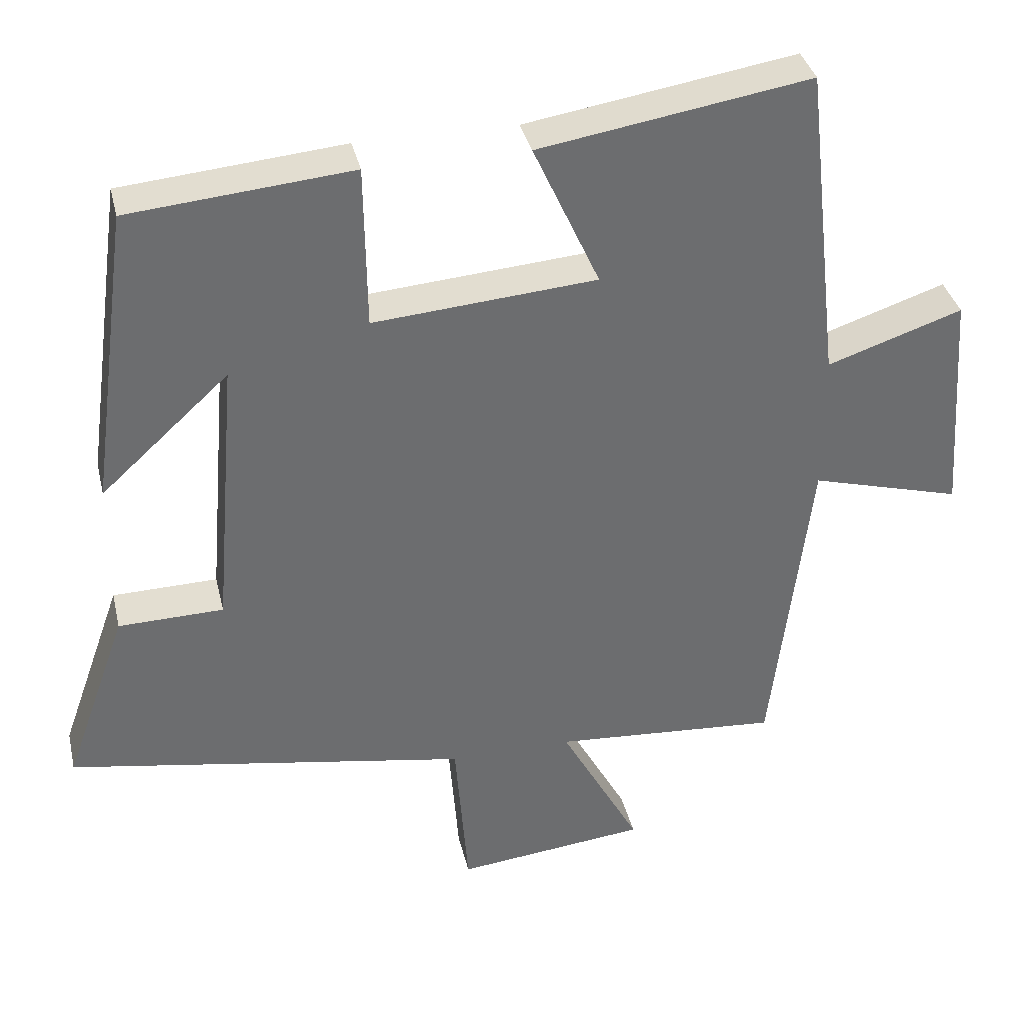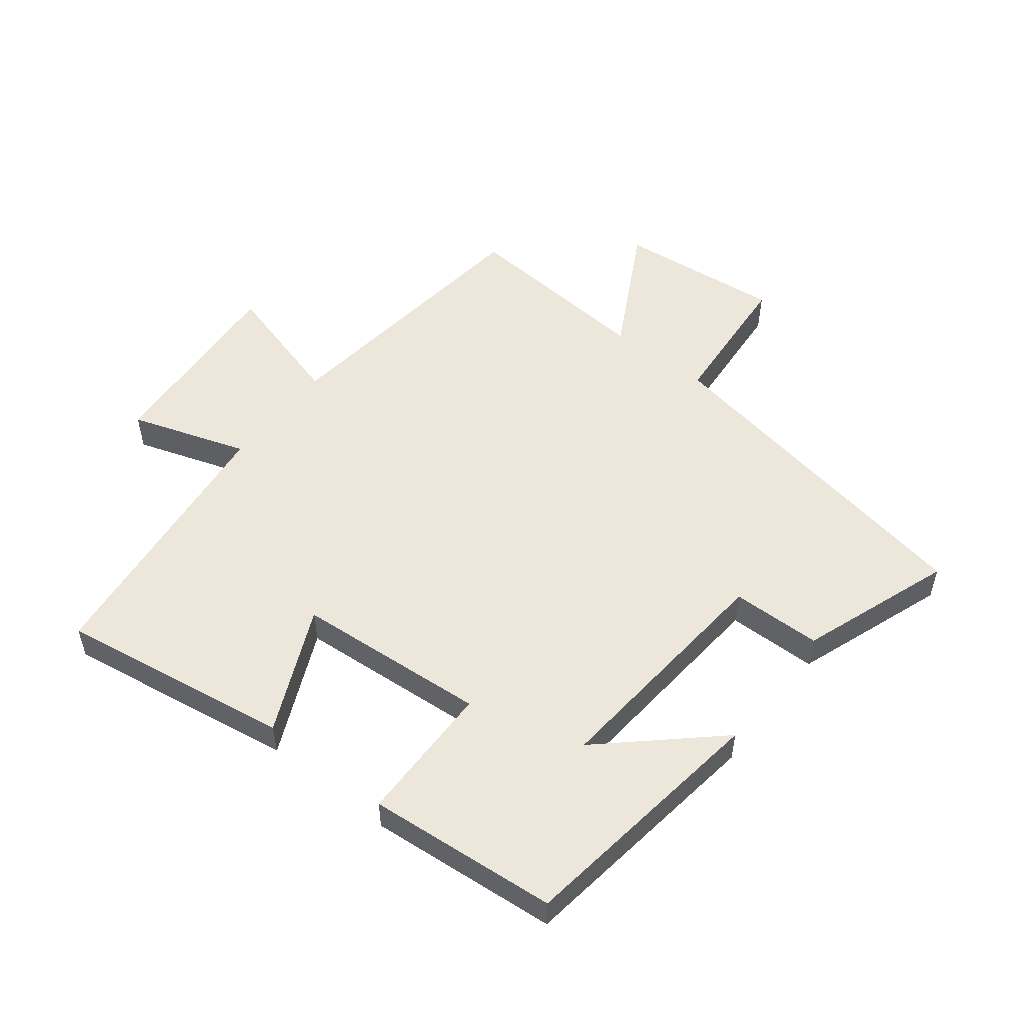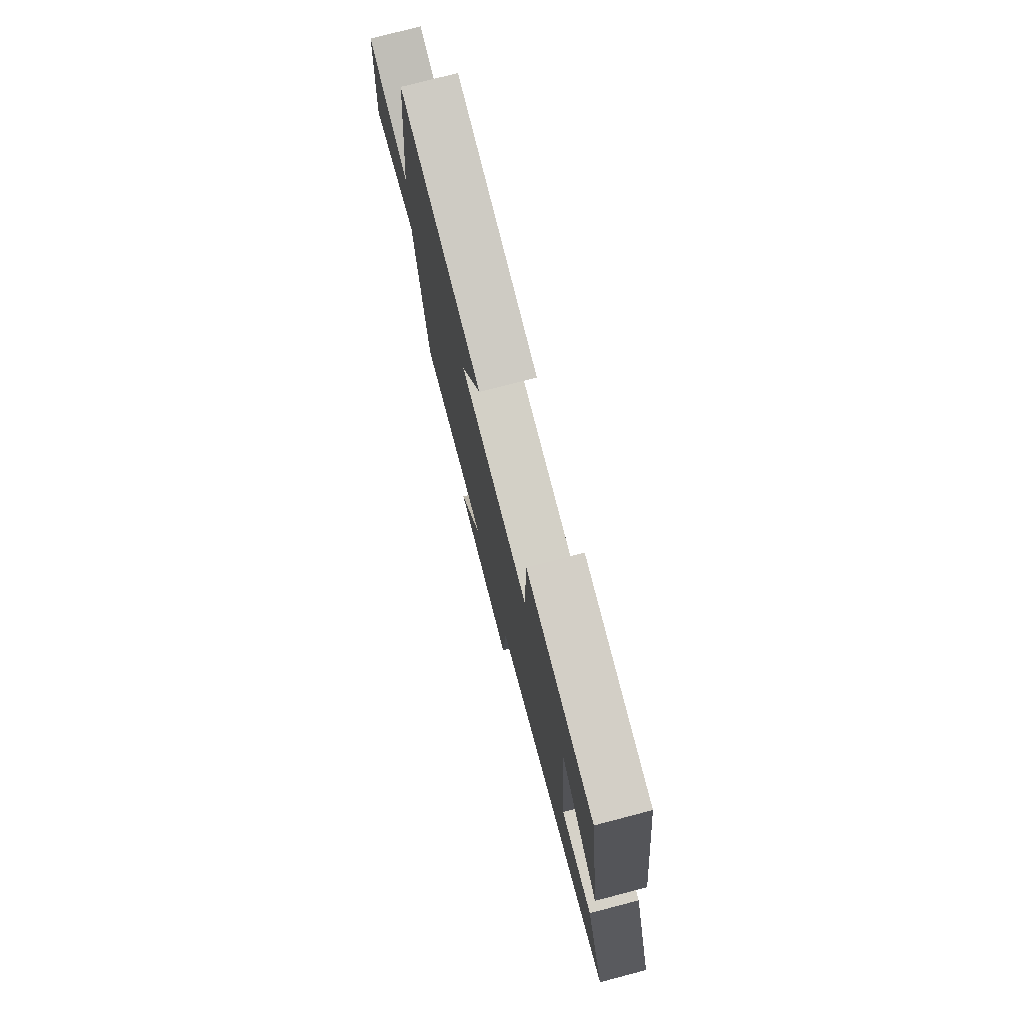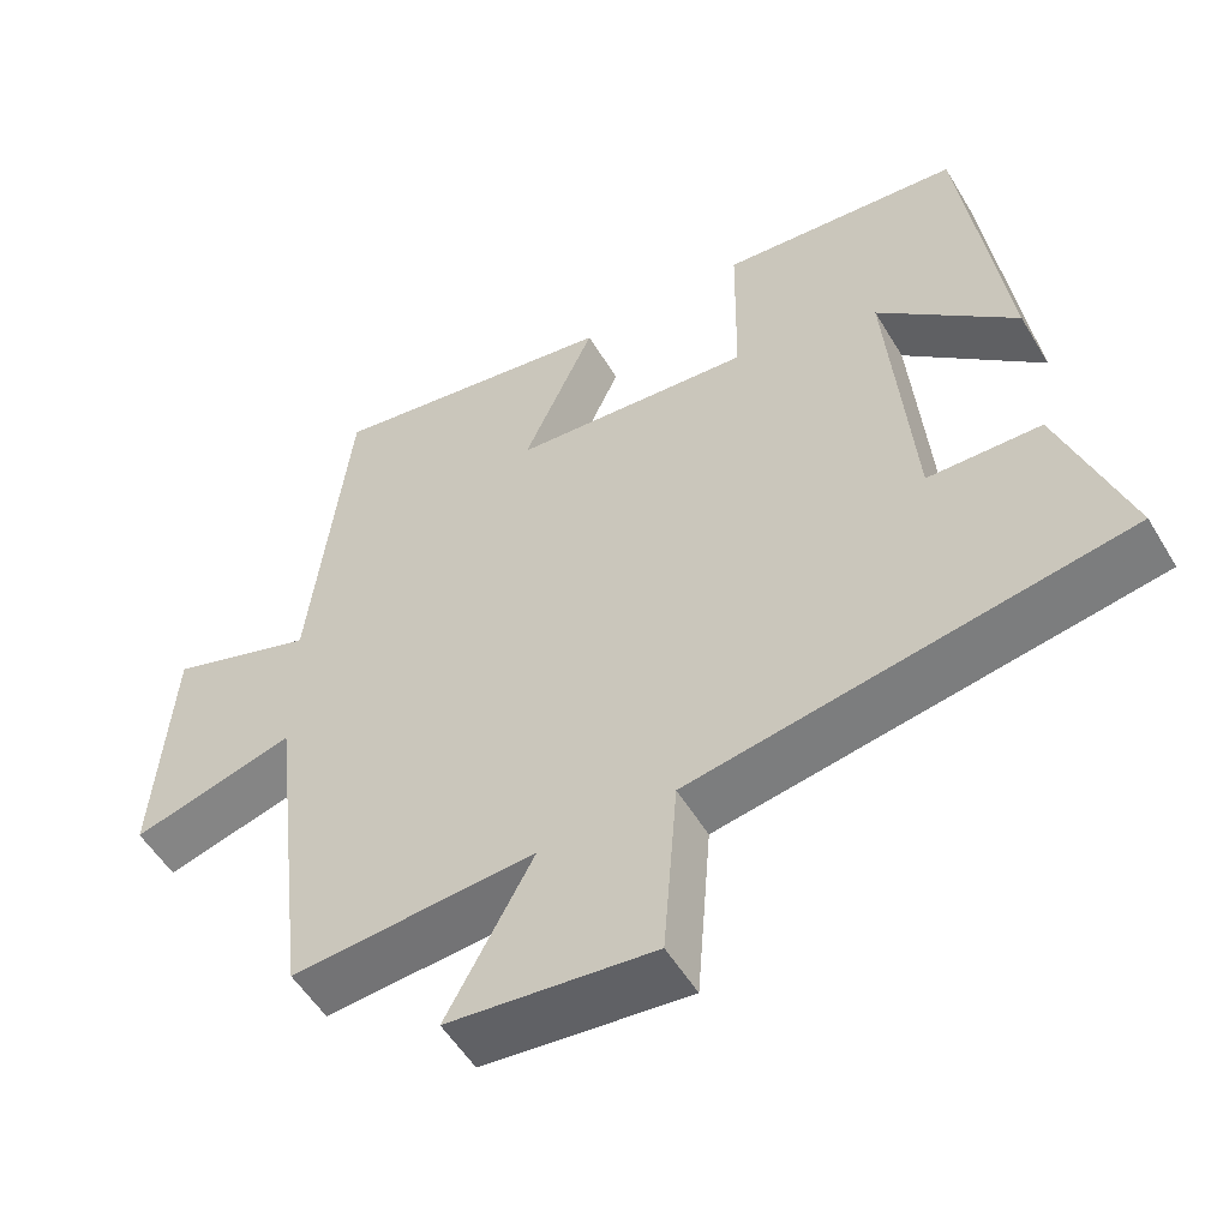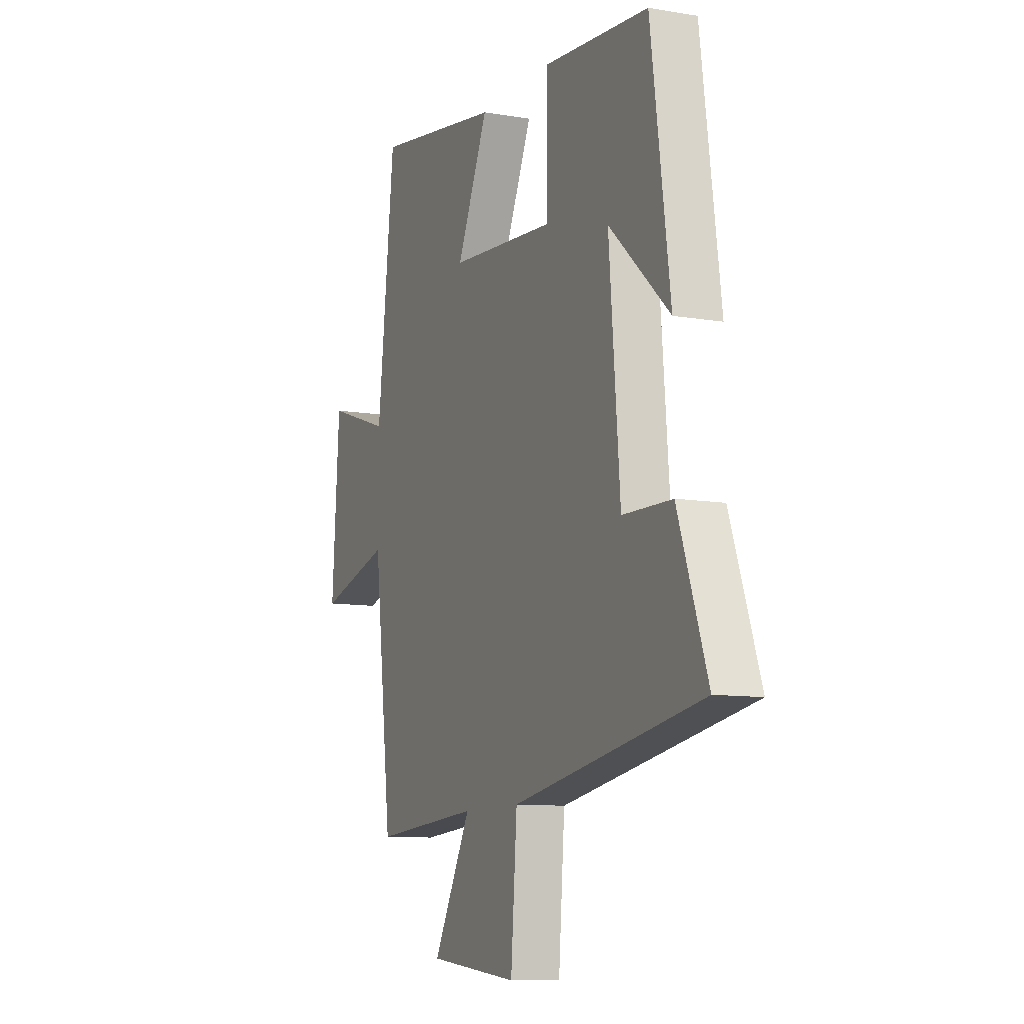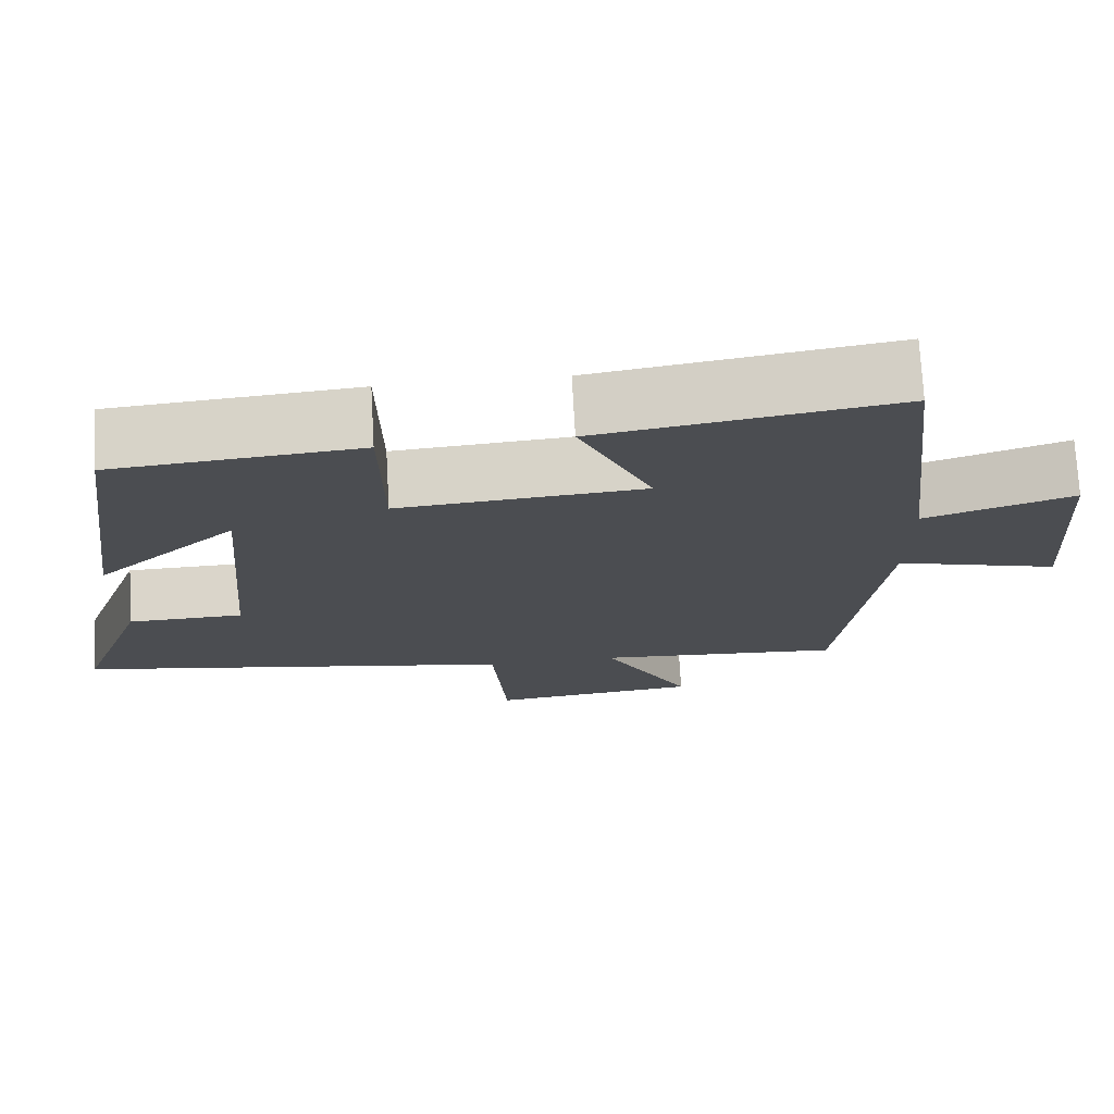
<metadata>
{"format":"obj","ext":"obj","renderer":"f3d","projection":"perspective","resolution":1024,"background":"white","views":[{"elev":36.4,"azim":167.0,"up":"+Z"},{"elev":53.2,"azim":38.1,"up":"+Y"},{"elev":76.9,"azim":75.4,"up":"+Z"},{"elev":-53.5,"azim":30.3,"up":"+Z"},{"elev":-9.9,"azim":66.3,"up":"+Z"},{"elev":73.9,"azim":176.8,"up":"+Z"}]}
</metadata>
<code>
v 0.444 0.07 0.473
v 0.5 0.07 0.062
v 0.324 0.07 0.223
v 0.356 0.07 -0.159
v 0.5 0.07 -0.162
v 0.586 0.07 -0.404
v 0.034 0.07 -0.5
v 0.016 0.07 -0.731
v -0.246 0.07 -0.703
v -0.136 0.07 -0.5
v -0.447 0.07 -0.523
v -0.5 0.07 -0.078
v -0.708 0.07 -0.136
v -0.686 0.07 0.18
v -0.5 0.07 0.118
v -0.45 0.07 0.559
v -0.079 0.07 0.5
v -0.17 0.07 0.299
v 0.136 0.07 0.275
v 0.139 0.07 0.5
v 0.444 0 0.473
v 0.5 0 0.062
v 0.324 0 0.223
v 0.356 0 -0.159
v 0.5 0 -0.162
v 0.586 0 -0.404
v 0.034 0 -0.5
v 0.016 0 -0.731
v -0.246 0 -0.703
v -0.136 0 -0.5
v -0.447 0 -0.523
v -0.5 0 -0.078
v -0.708 0 -0.136
v -0.686 0 0.18
v -0.5 0 0.118
v -0.45 0 0.559
v -0.079 0 0.5
v -0.17 0 0.299
v 0.136 0 0.275
v 0.139 0 0.5
f 19 20 1
f 15 16 17 18
f 15 18 19
f 12 13 14 15
f 12 15 19
f 11 12 19
f 10 11 19
f 7 8 9 10
f 6 7 10
f 5 6 10
f 4 5 10
f 3 4 10 19
f 1 2 3
f 1 3 19
f 21 40 39
f 38 37 36 35
f 39 38 35
f 35 34 33 32
f 39 35 32
f 39 32 31
f 39 31 30
f 30 29 28 27
f 30 27 26
f 30 26 25
f 30 25 24
f 39 30 24 23
f 23 22 21
f 39 23 21
f 1 21 22 2
f 2 22 23 3
f 3 23 24 4
f 4 24 25 5
f 5 25 26 6
f 6 26 27 7
f 7 27 28 8
f 8 28 29 9
f 9 29 30 10
f 10 30 31 11
f 11 31 32 12
f 12 32 33 13
f 13 33 34 14
f 14 34 35 15
f 15 35 36 16
f 16 36 37 17
f 17 37 38 18
f 18 38 39 19
f 19 39 40 20
f 20 40 21 1

</code>
